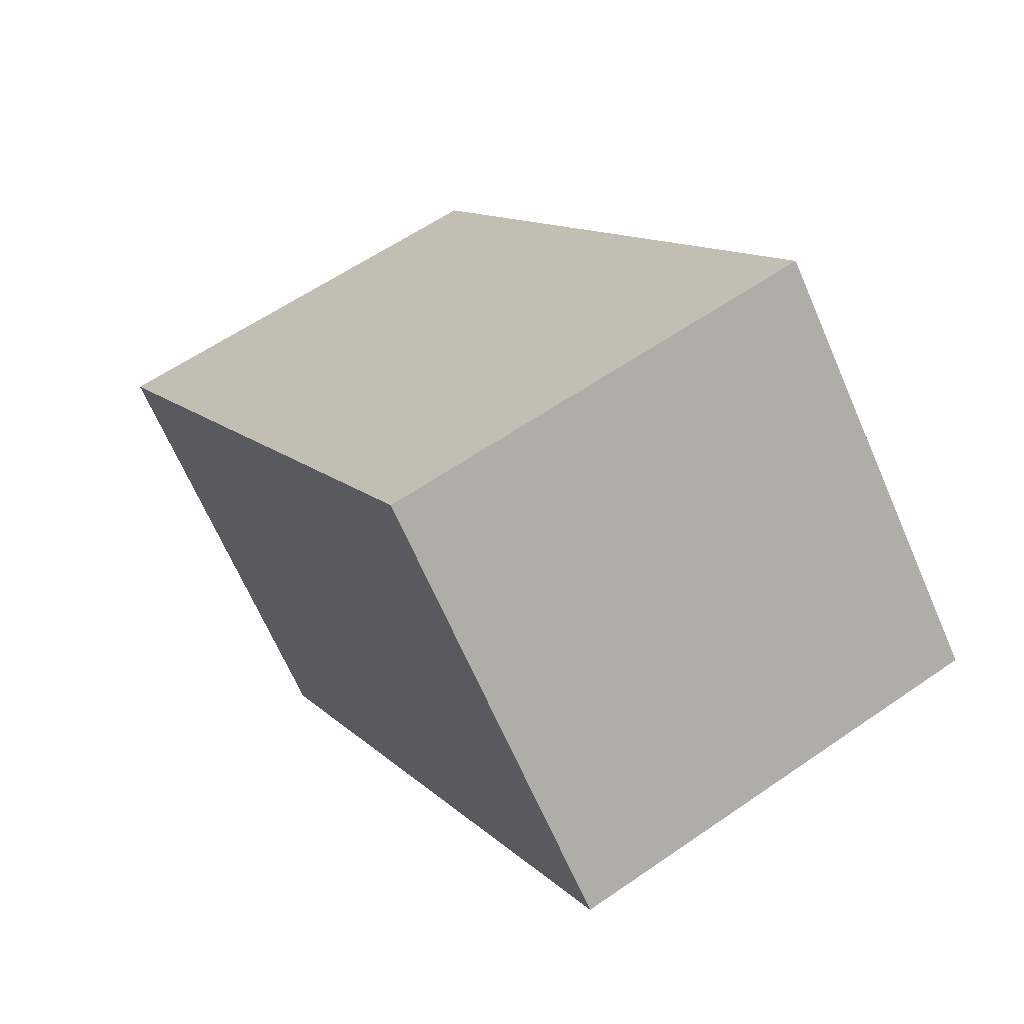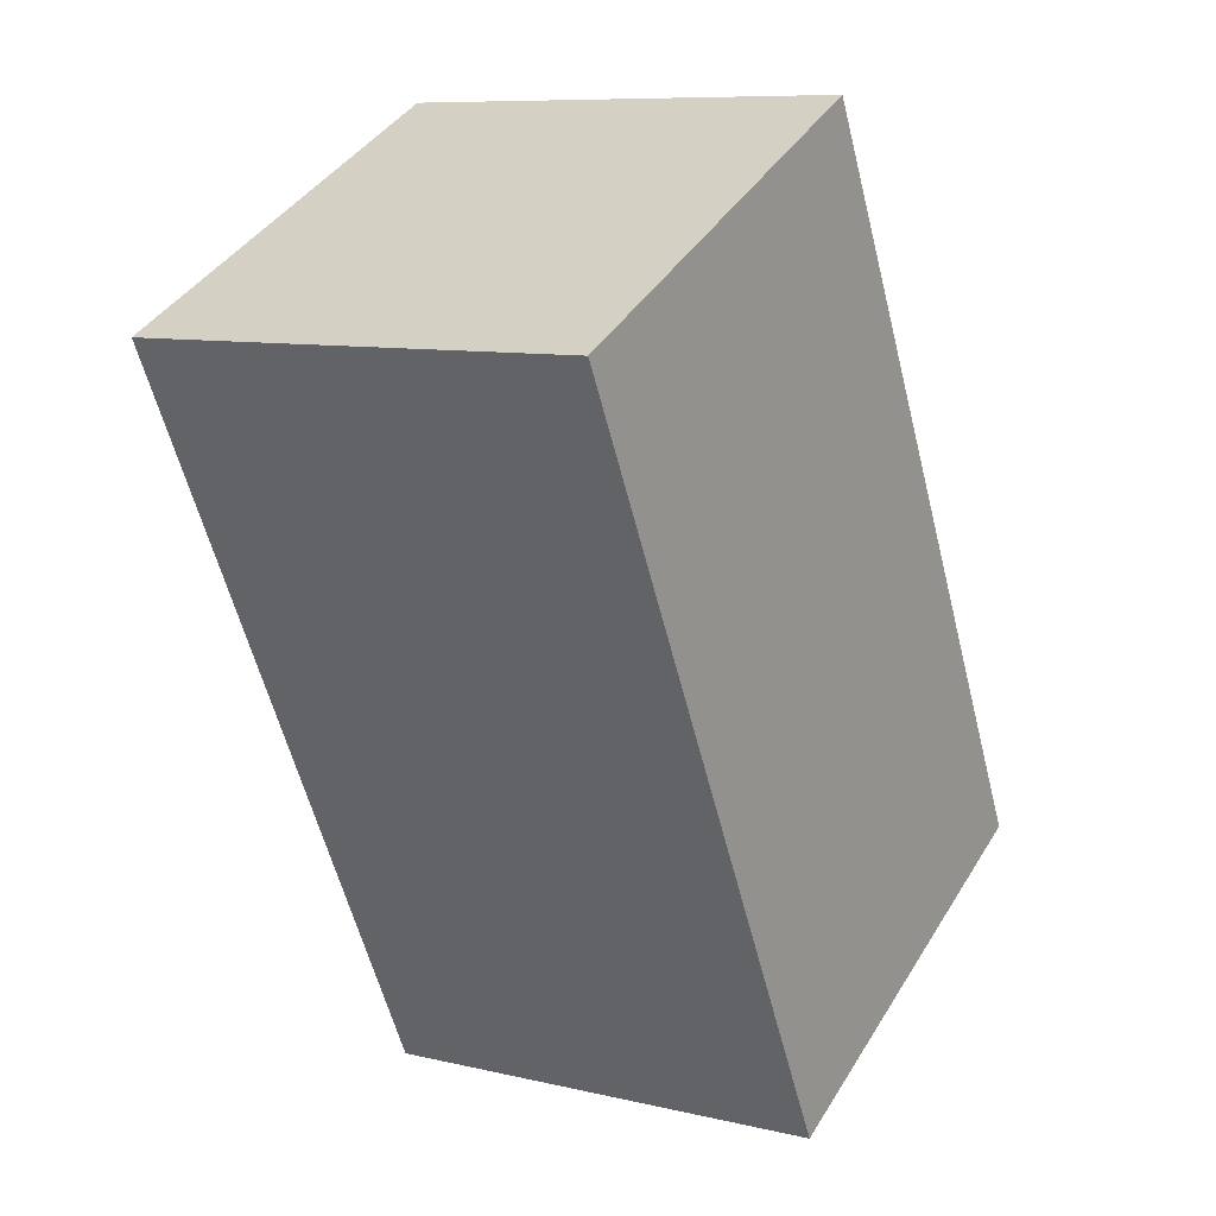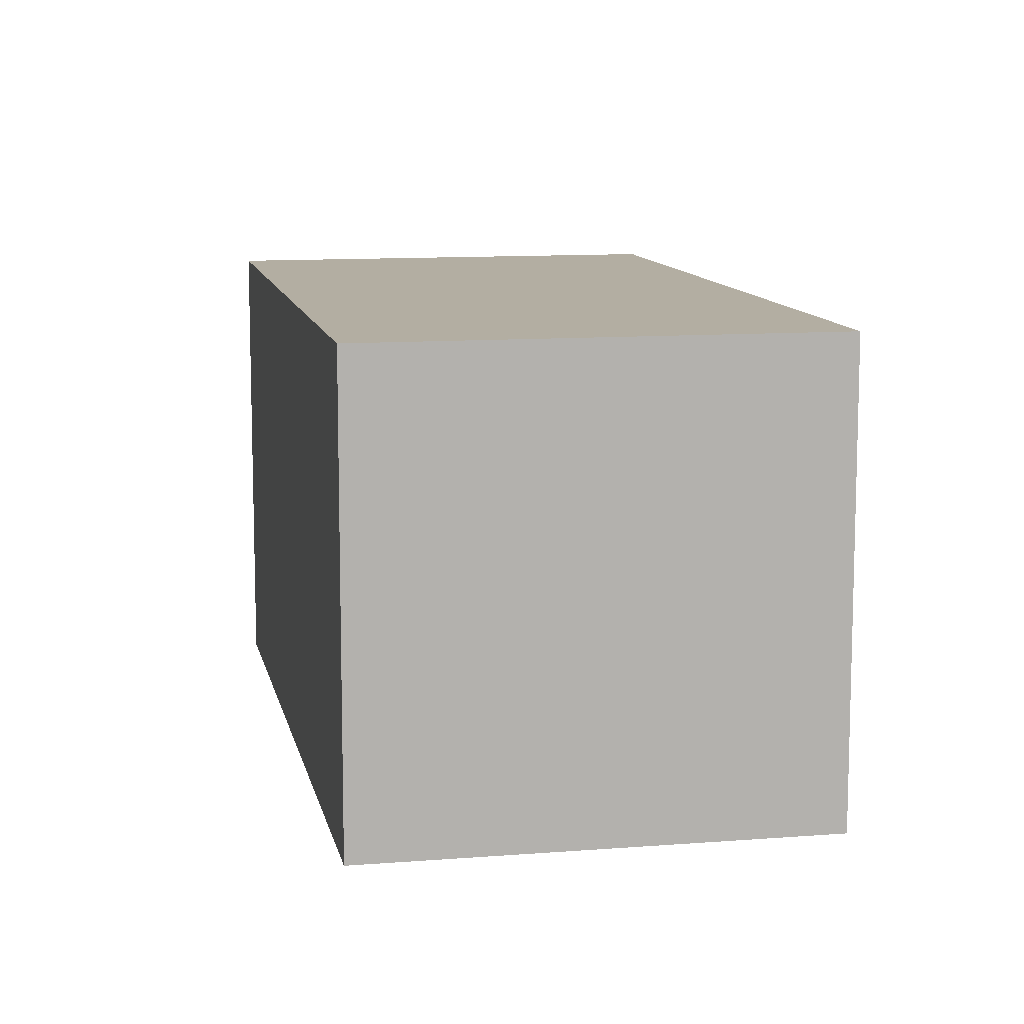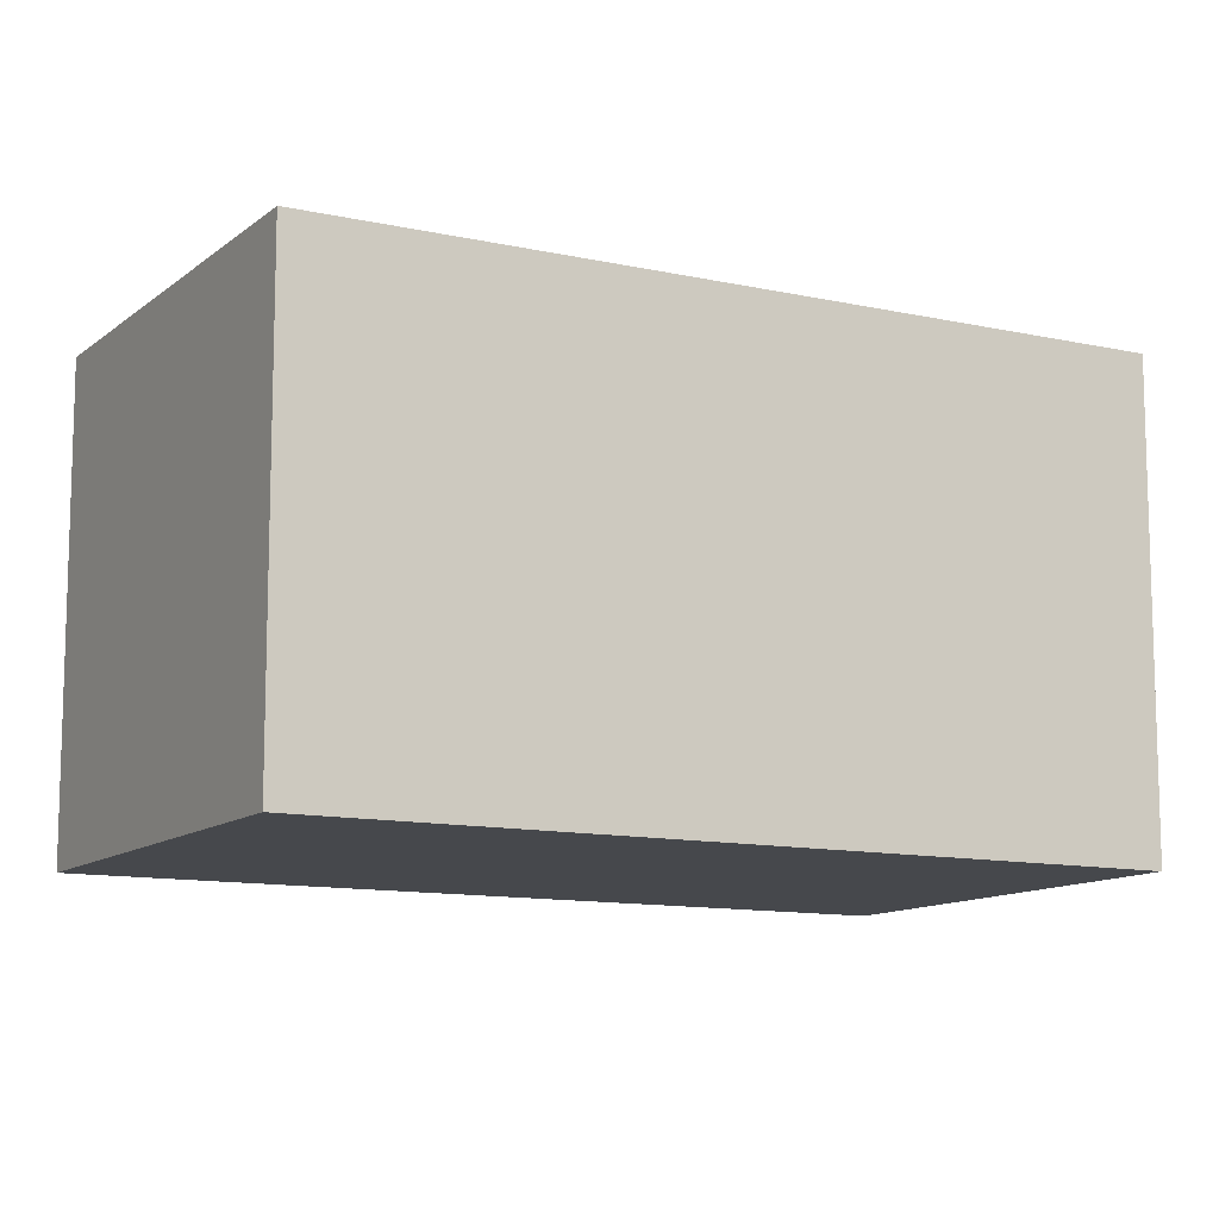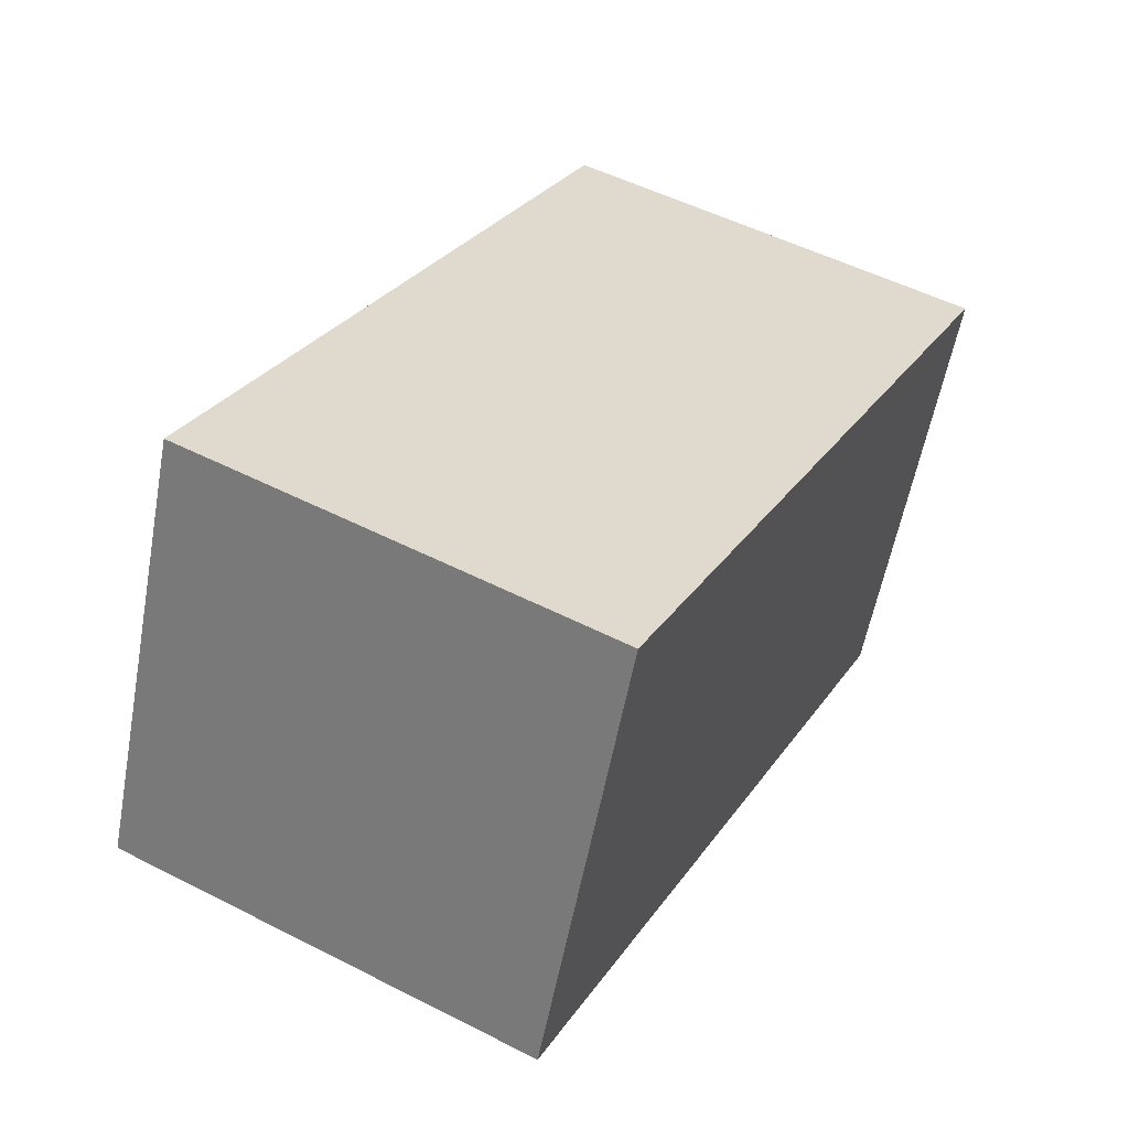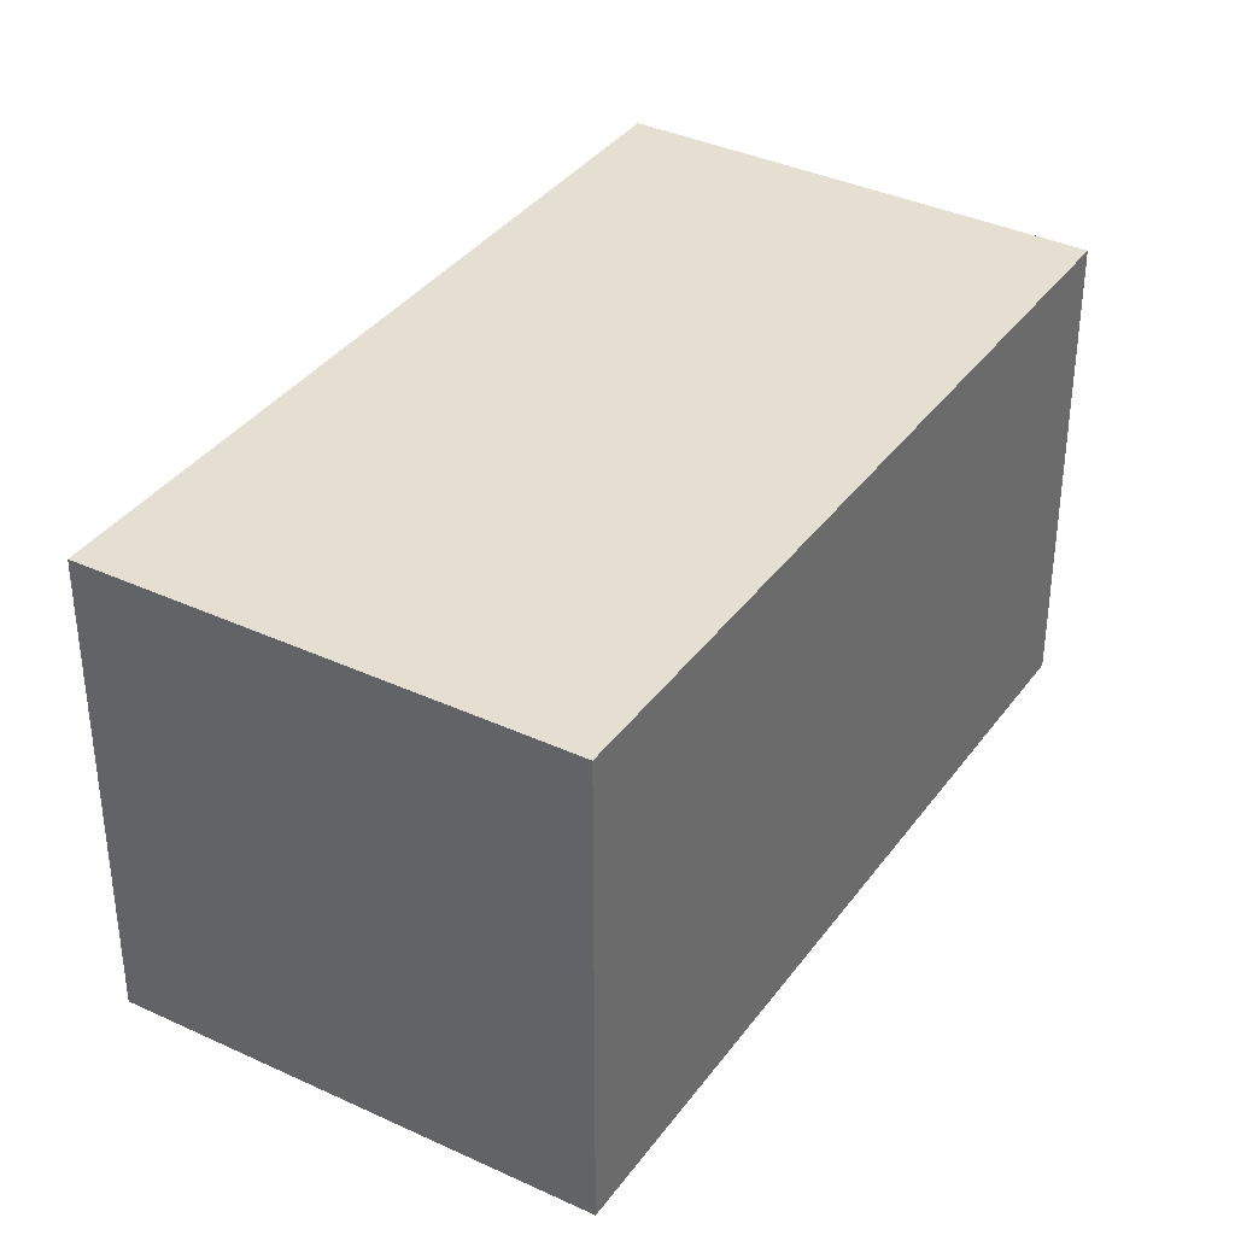
<metadata>
{"format":"obj","ext":"obj","renderer":"f3d","projection":"perspective","resolution":1024,"background":"white","views":[{"elev":-67.3,"azim":23.5,"up":"+Z"},{"elev":9.0,"azim":-57.8,"up":"+Z"},{"elev":10.8,"azim":141.8,"up":"+Y"},{"elev":-11.4,"azim":34.5,"up":"+Y"},{"elev":-57.2,"azim":169.5,"up":"+Z"},{"elev":36.8,"azim":4.5,"up":"+Y"}]}
</metadata>
<code>
v  2.238 -6.817e-17 1.113
v  5.297e-05 2.49 -7.869e-05
v  0 0 0
v  2.239 2.49 1.113
v  4.261 1.75e-16 -2.858
v  4.261 2.49 -2.858
v  2.034 2.49 -3.992
v  2.034 2.444e-16 -3.992
g defaultobject
f 1 2 3
f 2 1 4
f 5 4 1
f 4 5 6
f 7 5 8
f 5 7 6
f 2 8 3
f 8 2 7
f 4 7 2
f 7 4 6
f 1 8 5
f 8 1 3

</code>
